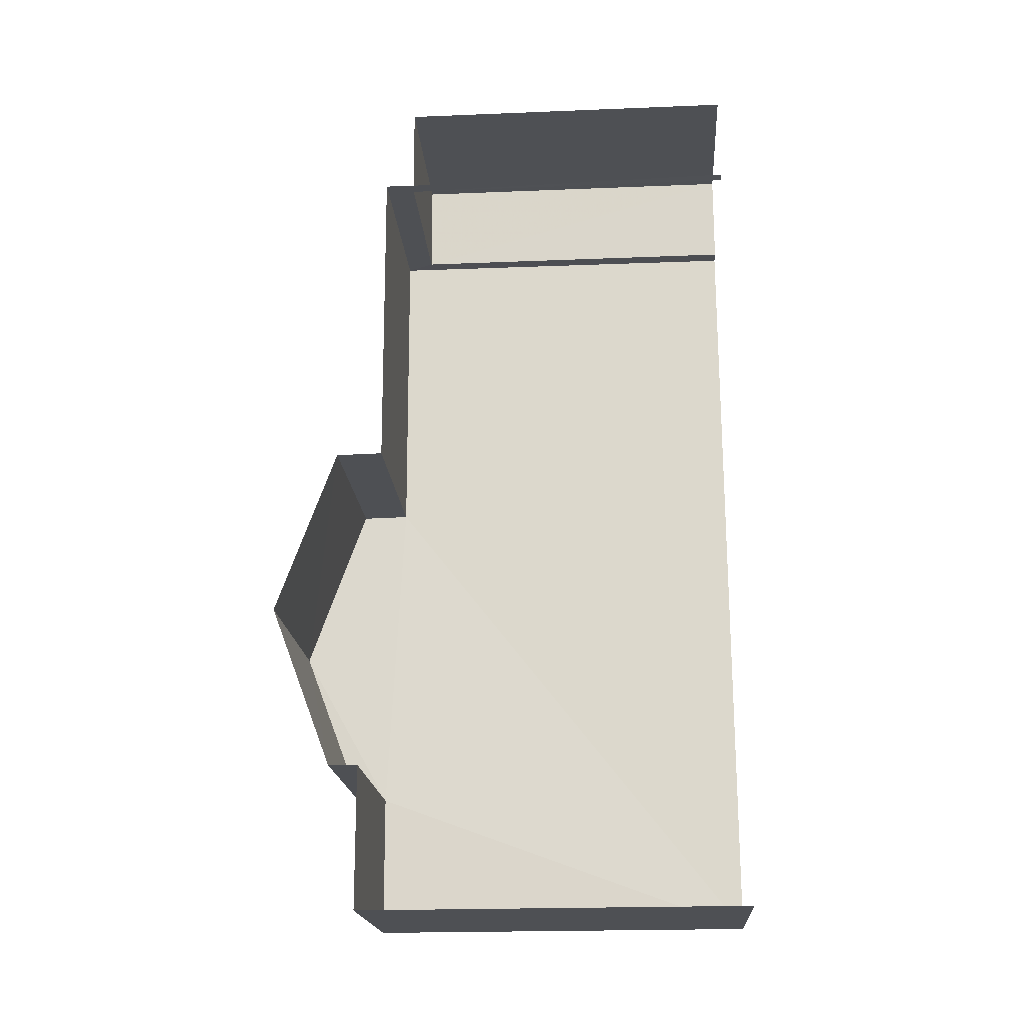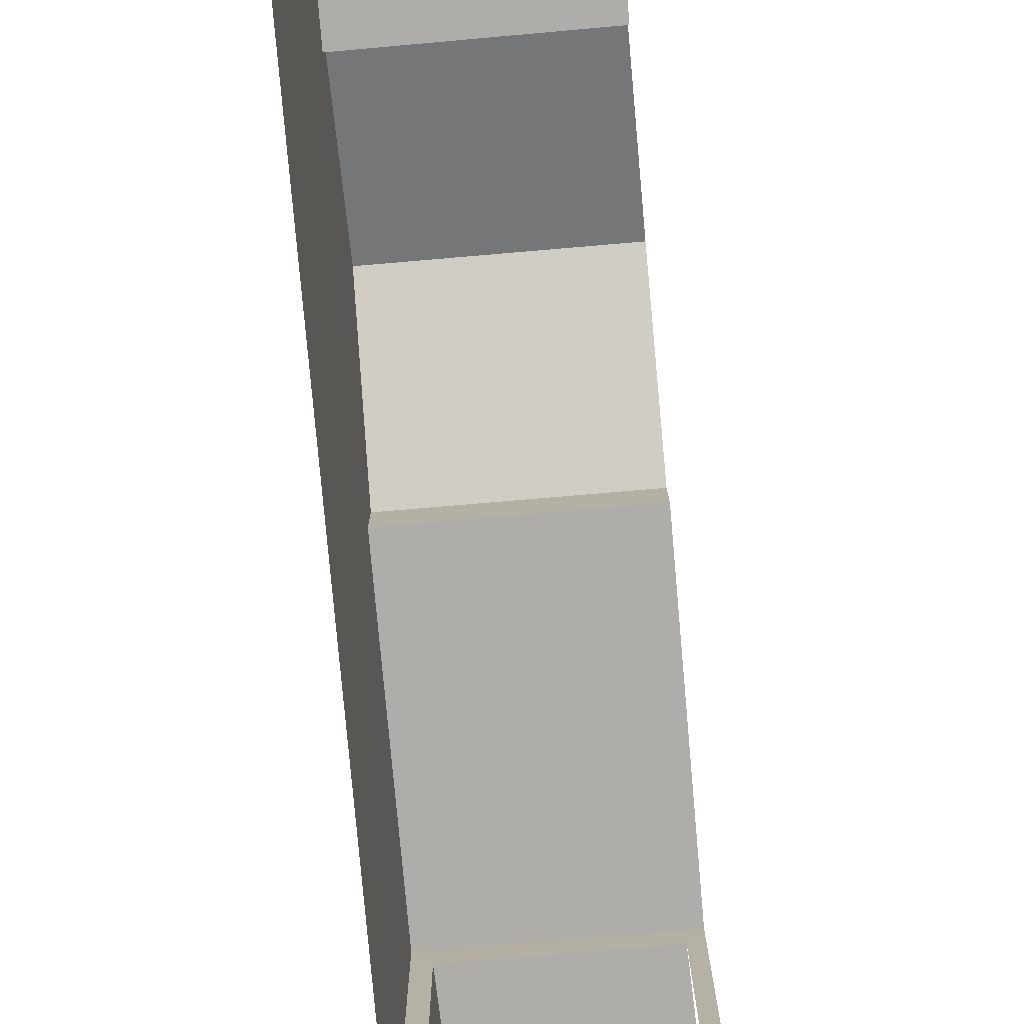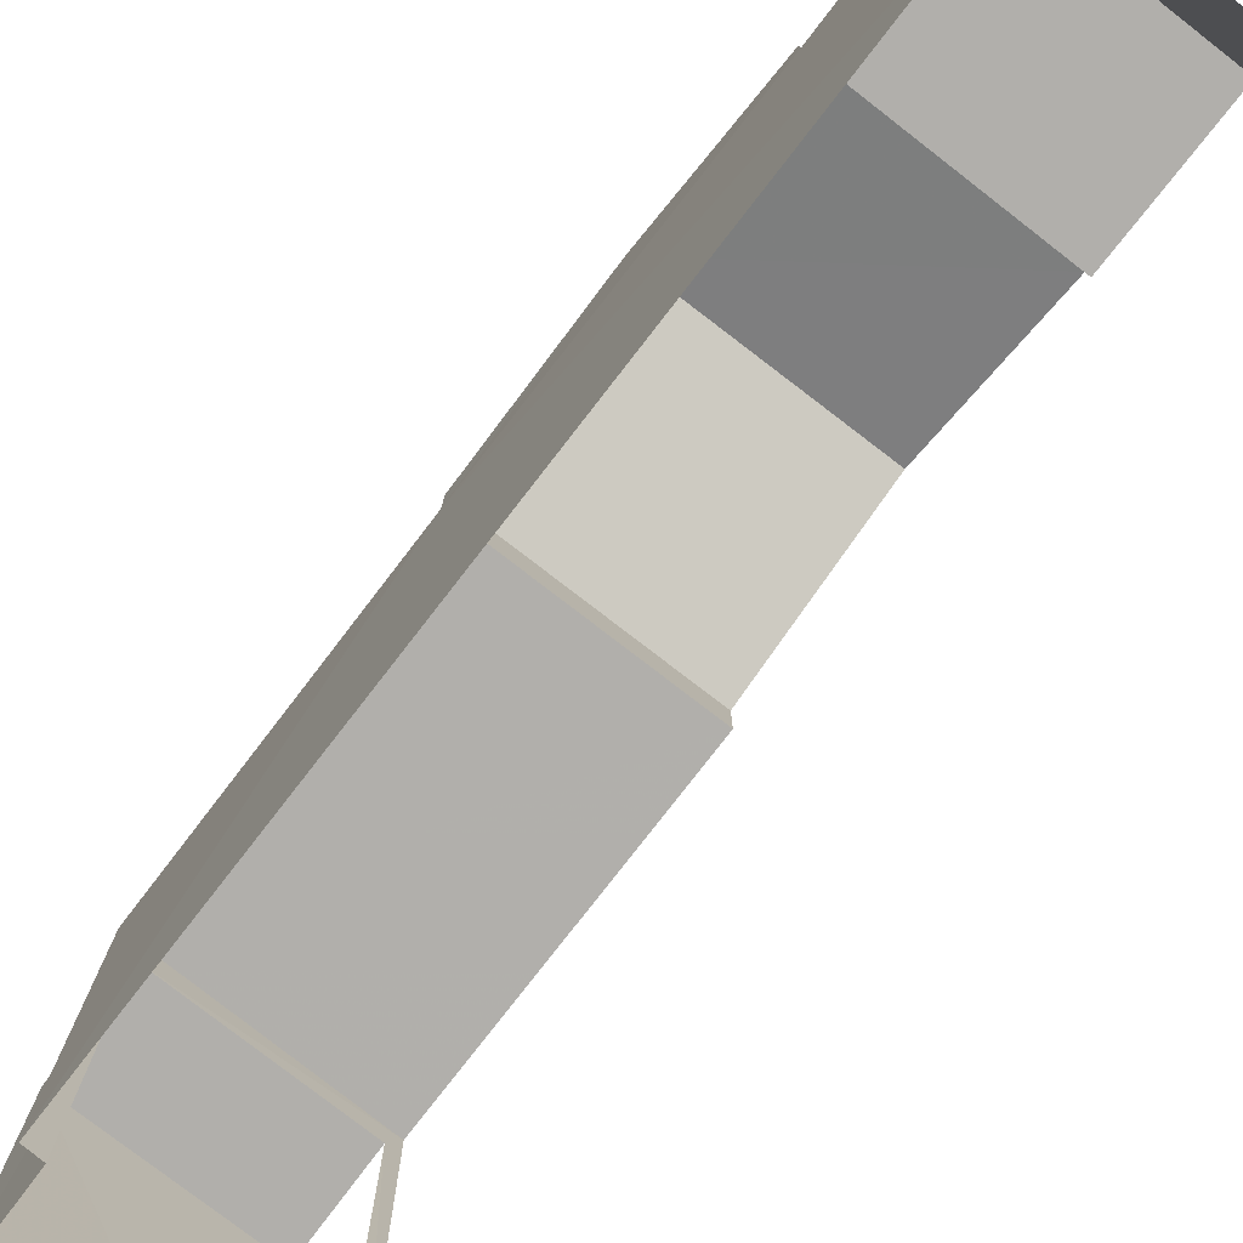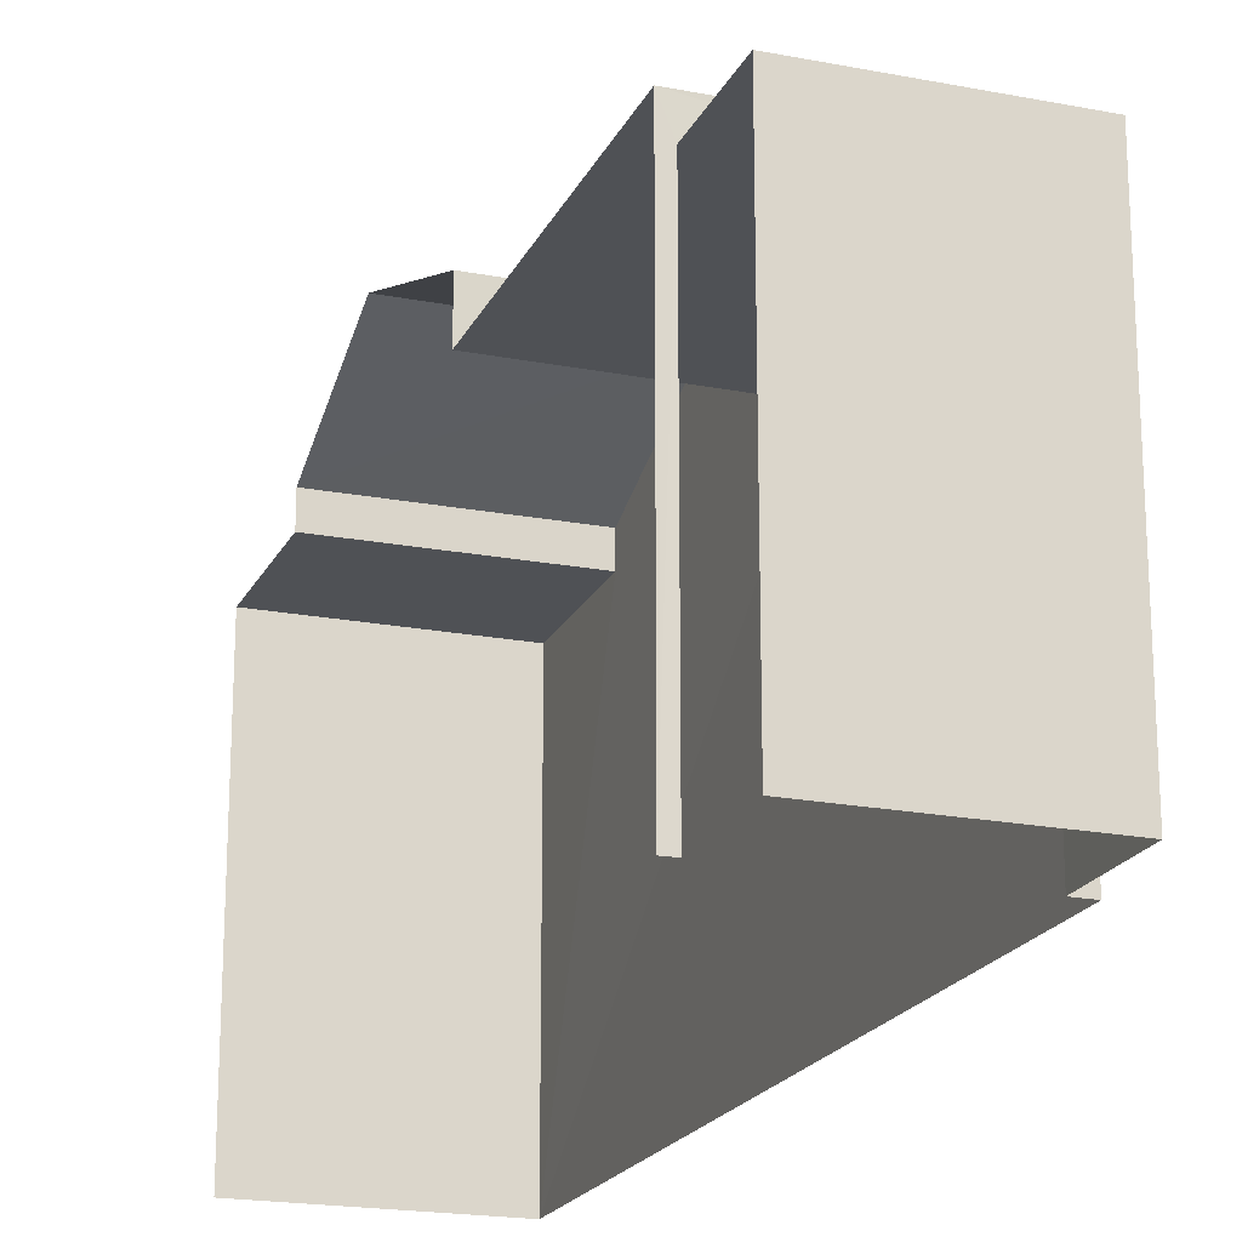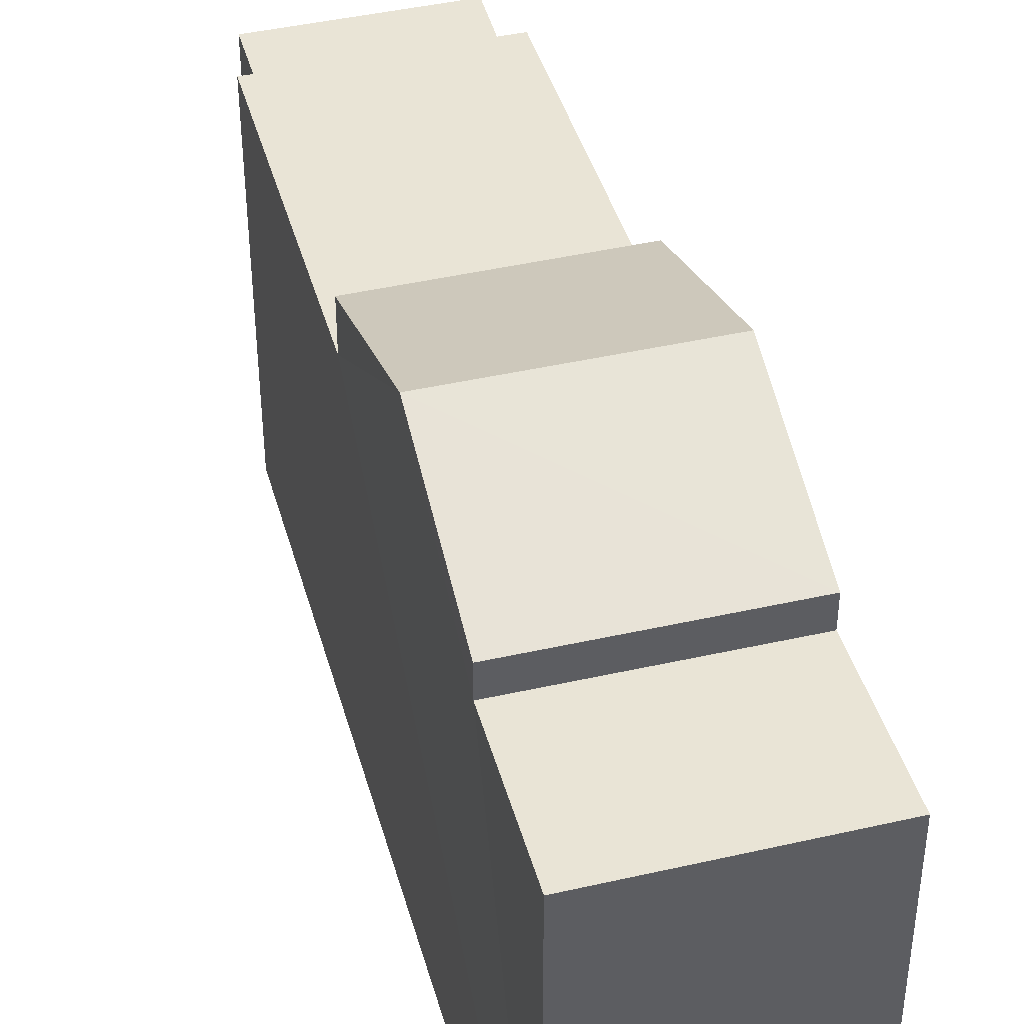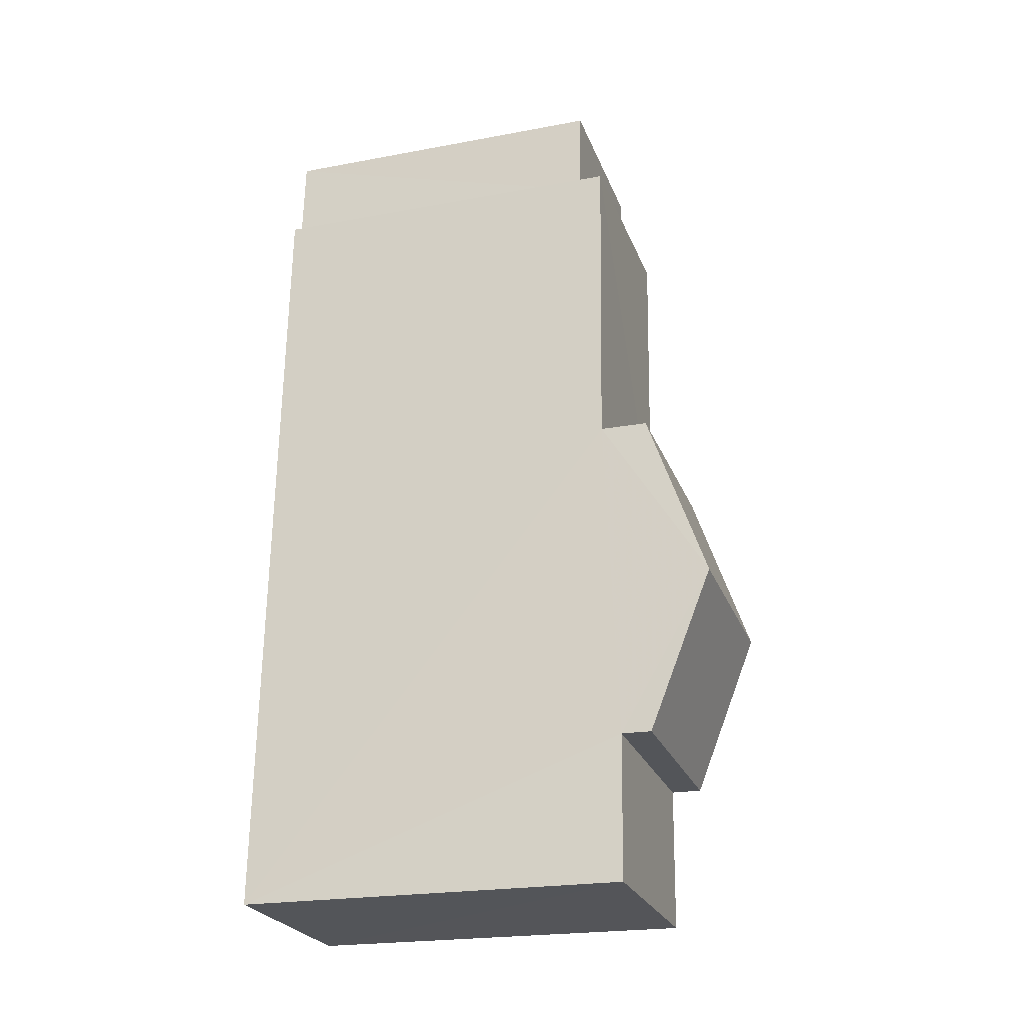
<metadata>
{"format":"obj","ext":"obj","renderer":"f3d","projection":"perspective","resolution":1024,"background":"white","views":[{"elev":-21.5,"azim":94.0,"up":"+Y"},{"elev":-77.3,"azim":2.3,"up":"+Z"},{"elev":-78.3,"azim":-40.5,"up":"+Z"},{"elev":-20.0,"azim":157.7,"up":"+Z"},{"elev":42.6,"azim":-18.0,"up":"+Z"},{"elev":-22.0,"azim":-72.0,"up":"+Y"}]}
</metadata>
<code>
v -3.738e+05 -1.036e+05 26.56
v -3.738e+05 -1.036e+05 26.56
v -3.738e+05 -1.036e+05 26.56
v -3.738e+05 -1.036e+05 26.56
v -3.738e+05 -1.036e+05 26.56
v -3.738e+05 -1.036e+05 26.56
v -3.738e+05 -1.036e+05 26.56
v -3.738e+05 -1.036e+05 26.56
v -3.738e+05 -1.036e+05 33.12
v -3.738e+05 -1.036e+05 33.12
v -3.738e+05 -1.036e+05 33.12
v -3.738e+05 -1.036e+05 33.12
v -3.738e+05 -1.036e+05 33.95
v -3.738e+05 -1.036e+05 33.95
v -3.738e+05 -1.036e+05 35.04
v -3.738e+05 -1.036e+05 35.04
v -3.738e+05 -1.036e+05 33.43
v -3.738e+05 -1.036e+05 33.43
v -3.738e+05 -1.036e+05 33.43
v -3.738e+05 -1.036e+05 33.43
v -3.738e+05 -1.036e+05 32.61
v -3.738e+05 -1.036e+05 32.61
v -3.738e+05 -1.036e+05 32.61
v -3.738e+05 -1.036e+05 32.61
v -3.738e+05 -1.036e+05 33.95
v -3.738e+05 -1.036e+05 33.95
f 1 2 3
f 4 1 5
f 2 6 3
f 5 3 7
f 7 3 8
f 1 3 5
f 16 25 20
f 19 1 20
f 13 16 9
f 9 4 10
f 9 1 4
f 16 20 9
f 20 1 9
f 24 7 22
f 24 5 7
f 9 10 11
f 12 9 11
f 13 14 15
f 16 13 15
f 17 18 19
f 20 17 19
f 21 22 23
f 21 24 22
f 15 25 16
f 15 26 25
f 9 14 13
f 9 12 14
f 21 23 8
f 3 21 8
f 20 25 26
f 17 20 26
f 18 2 1
f 19 18 1
f 23 7 8
f 23 22 7
f 26 15 17
f 18 17 2
f 2 12 6
f 15 14 12
f 6 12 11
f 17 15 12
f 2 17 12
f 24 4 5
f 4 24 10
f 3 6 21
f 11 10 21
f 6 11 21
f 21 10 24

</code>
